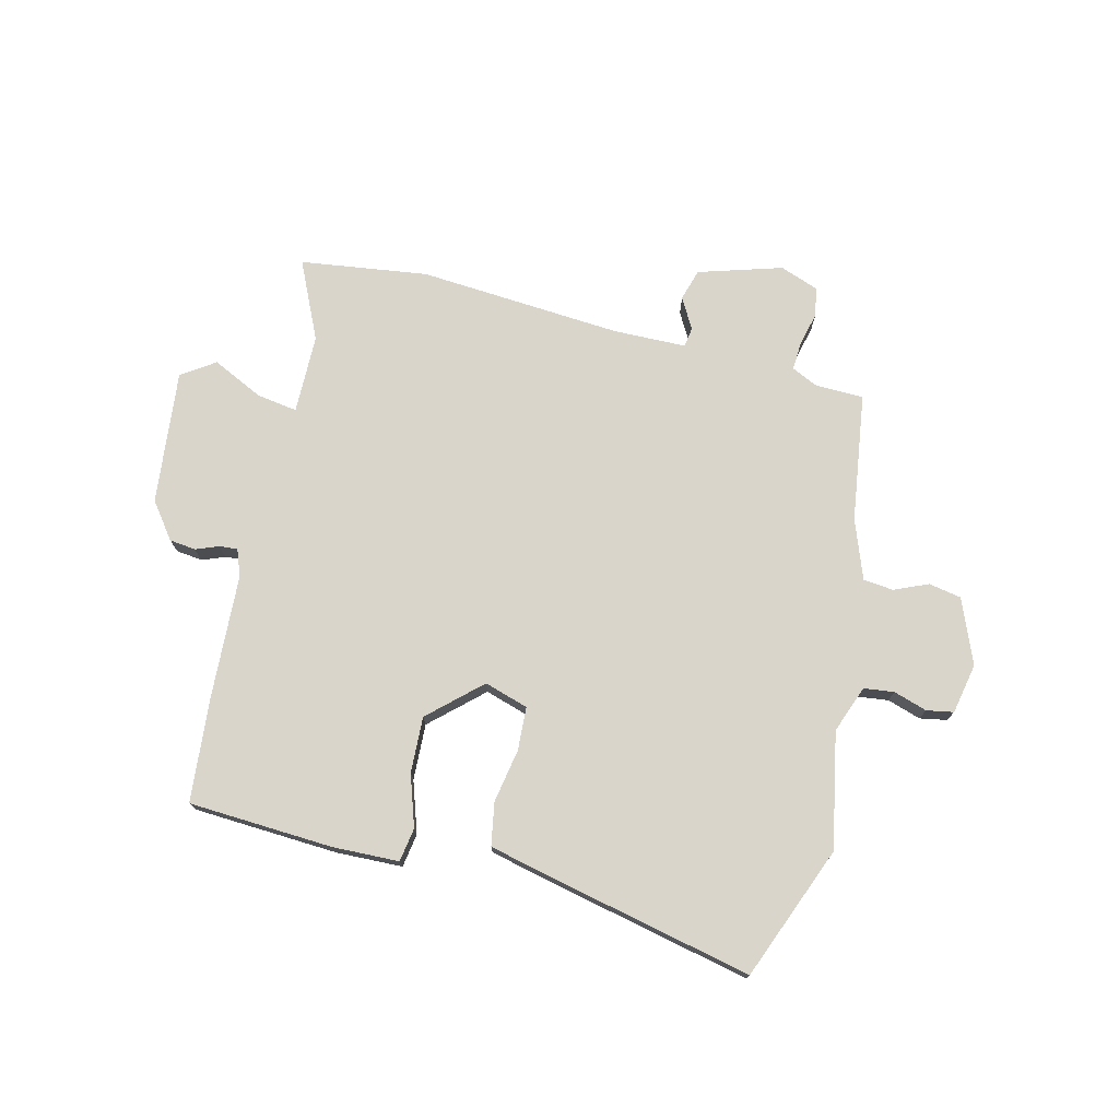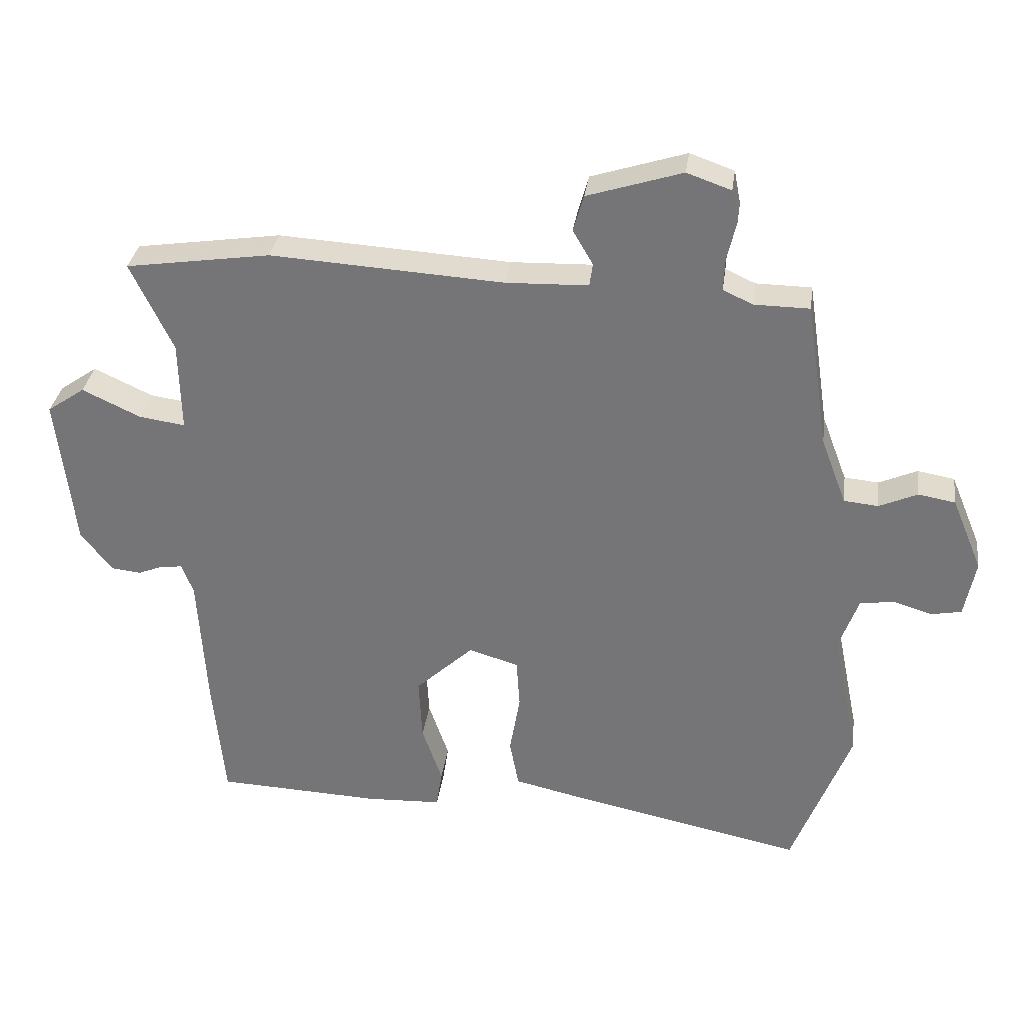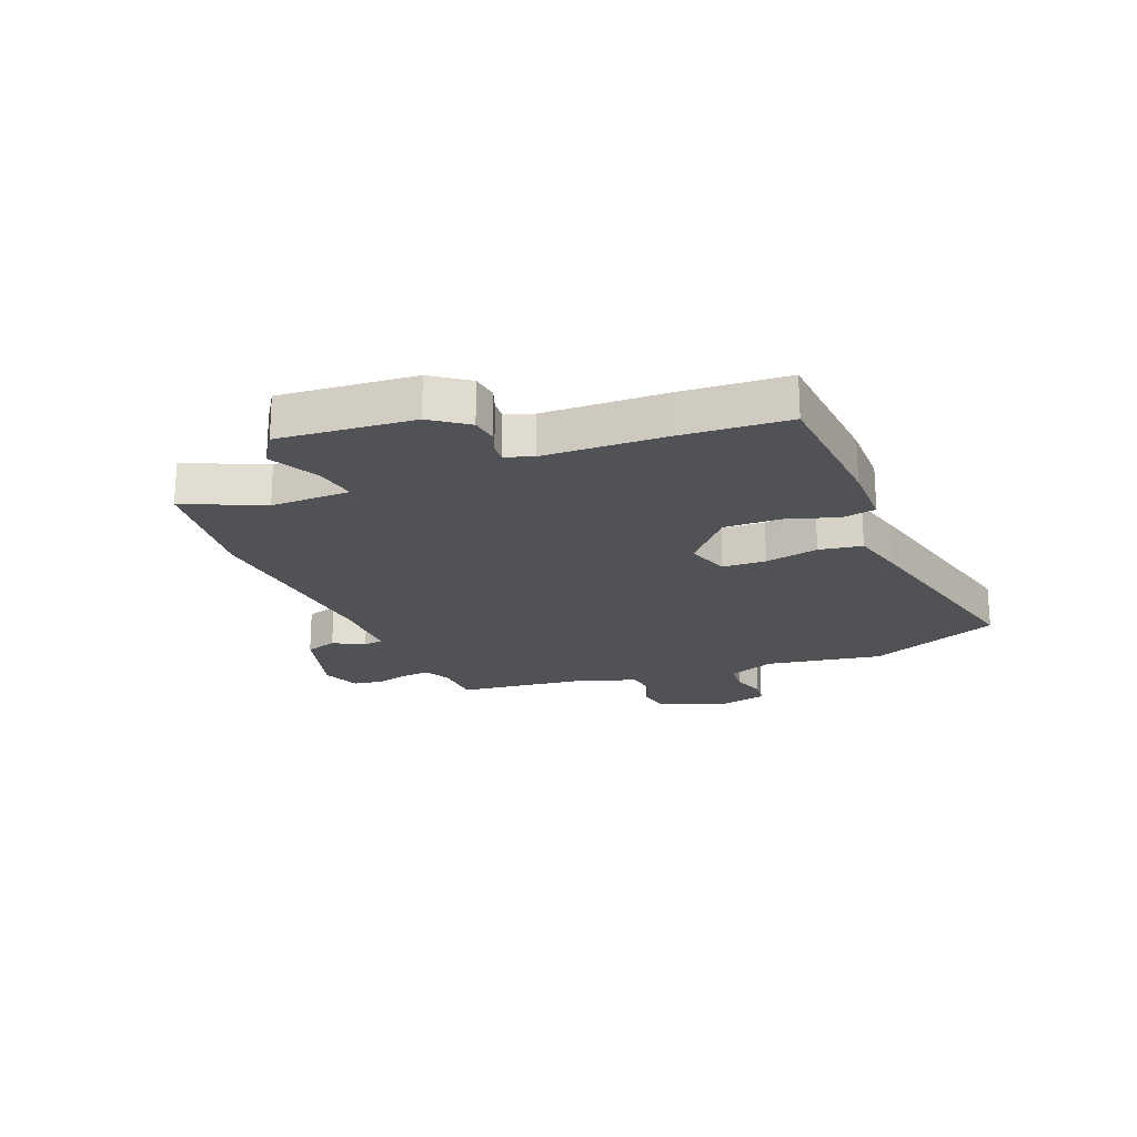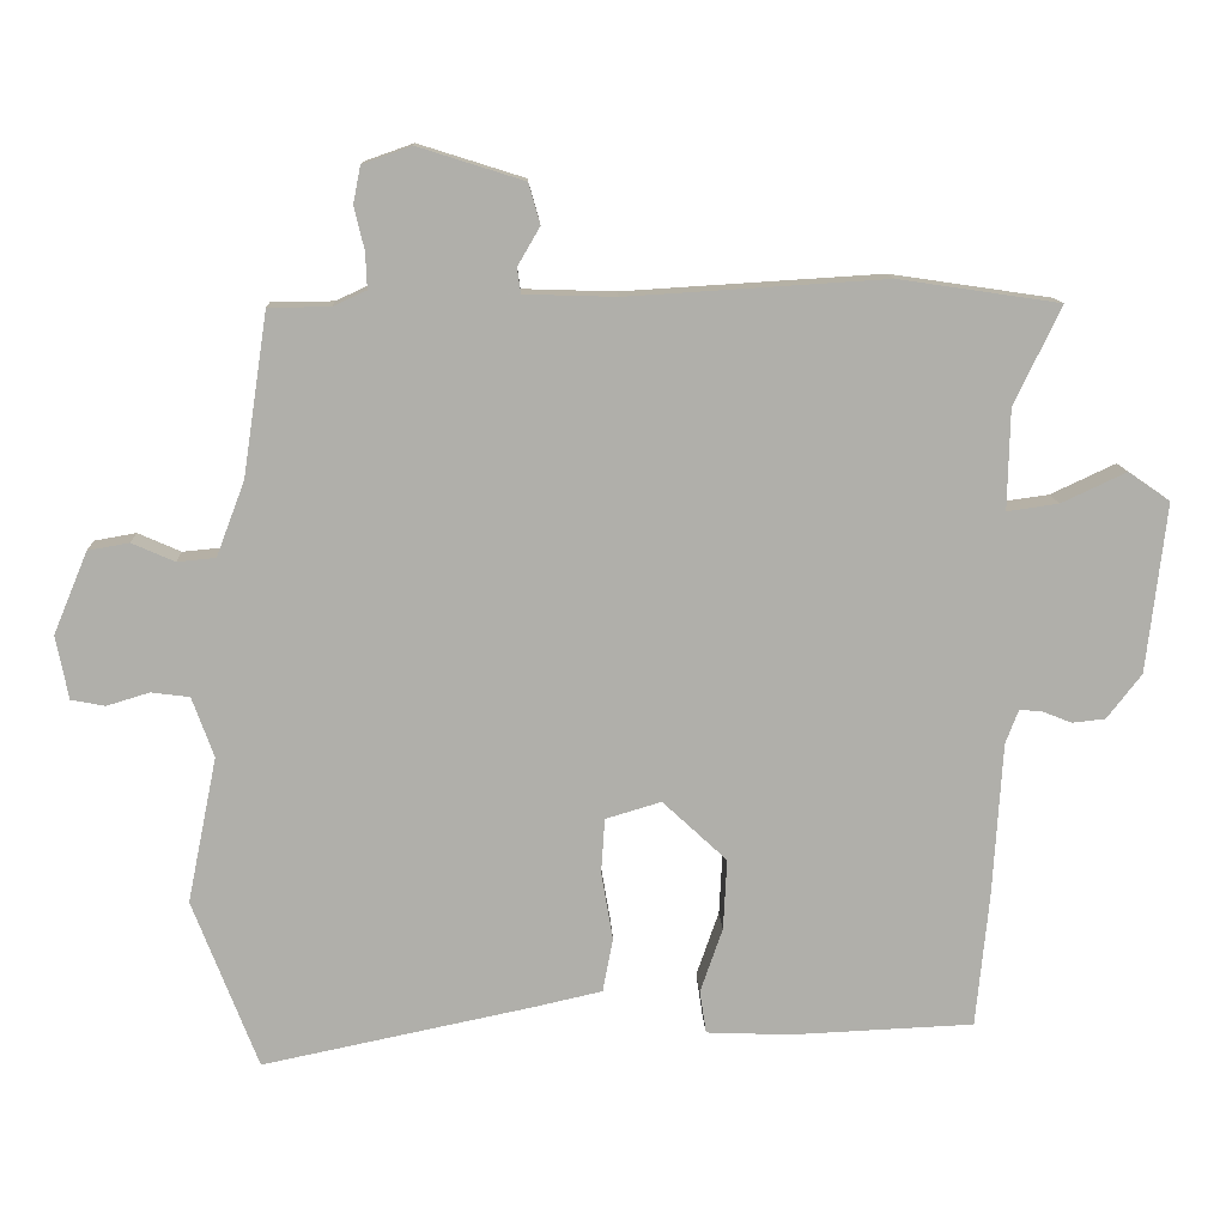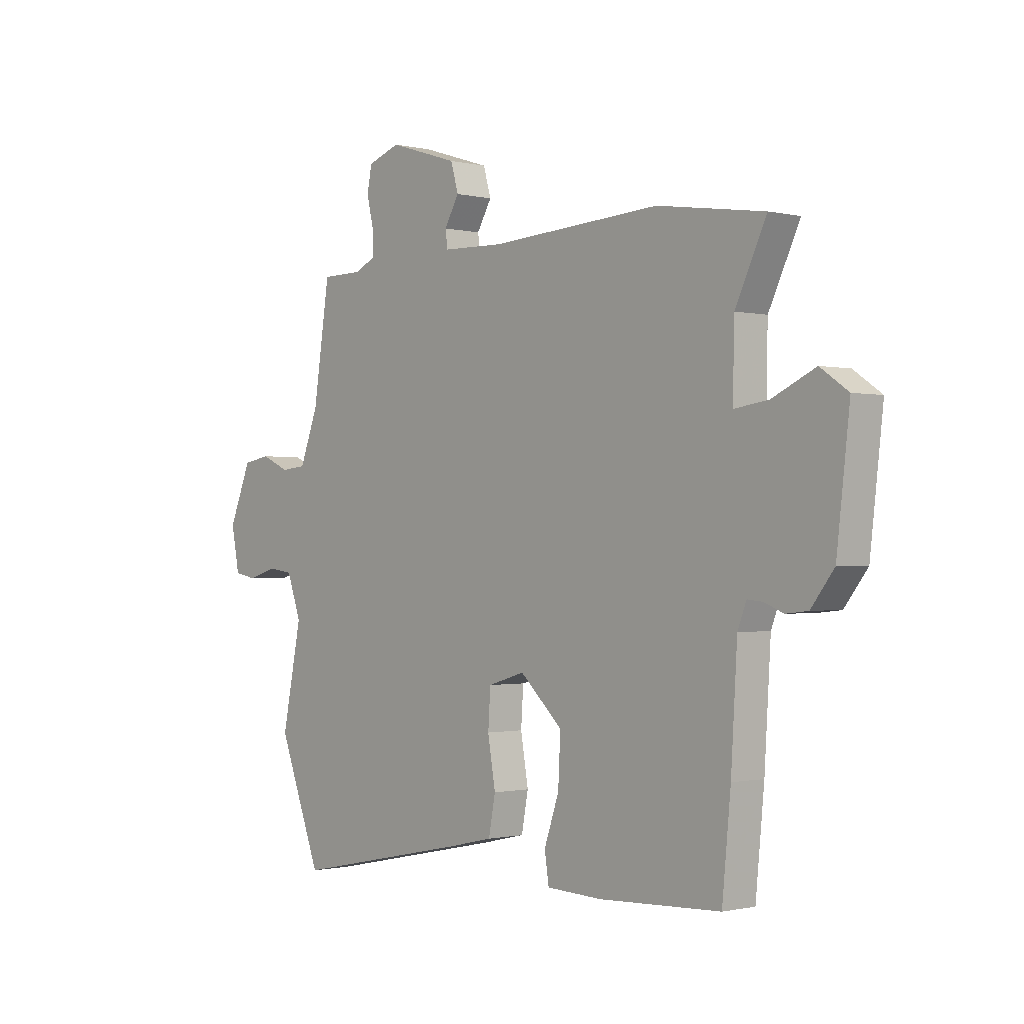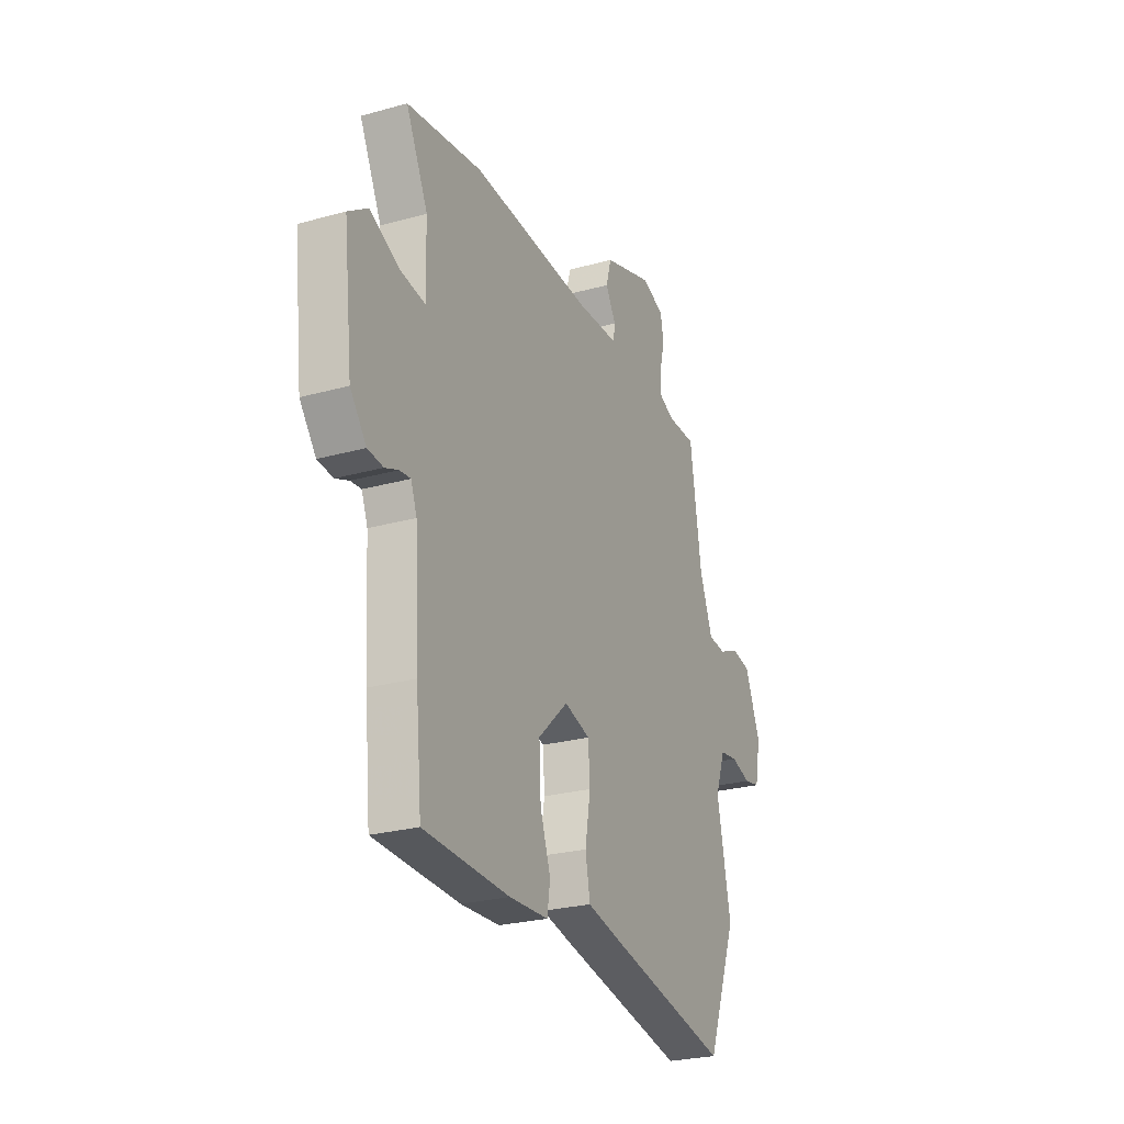
<metadata>
{"format":"obj","ext":"obj","renderer":"f3d","projection":"perspective","resolution":1024,"background":"white","views":[{"elev":74.6,"azim":-165.6,"up":"+Y"},{"elev":32.3,"azim":-172.3,"up":"+Z"},{"elev":-21.0,"azim":113.6,"up":"+Y"},{"elev":12.3,"azim":-2.4,"up":"+Z"},{"elev":-0.9,"azim":48.9,"up":"+Z"},{"elev":-25.7,"azim":114.0,"up":"+Z"}]}
</metadata>
<code>
v 0.367 0.07 0.52
v 0.59 0.07 0.487
v 0.525 0.07 0.351
v 0.522 0.07 0.212
v 0.593 0.07 0.222
v 0.683 0.07 0.264
v 0.741 0.07 0.224
v 0.714 0.07 -0.011
v 0.666 0.07 -0.073
v 0.62 0.07 -0.078
v 0.58 0.07 -0.062
v 0.548 0.07 -0.059
v 0.53 0.07 -0.106
v 0.517 0.07 -0.32
v 0.499 0.07 -0.506
v 0.245 0.07 -0.517
v 0.129 0.07 -0.512
v 0.12 0.07 -0.453
v 0.151 0.07 -0.363
v 0.156 0.07 -0.265
v 0.067 0.07 -0.182
v -0.01 0.07 -0.205
v -0.015 0.07 -0.281
v 0.001 0.07 -0.375
v -0.013 0.07 -0.45
v -0.106 0.07 -0.471
v -0.481 0.07 -0.549
v -0.571 0.07 -0.315
v -0.53 0.07 -0.113
v -0.56 0.07 -0.03
v -0.613 0.07 -0.023
v -0.672 0.07 -0.041
v -0.719 0.07 -0.032
v -0.736 0.07 0.056
v -0.689 0.07 0.169
v -0.632 0.07 0.179
v -0.573 0.07 0.153
v -0.52 0.07 0.158
v -0.481 0.07 0.261
v -0.447 0.07 0.486
v -0.362 0.07 0.487
v -0.316 0.07 0.508
v -0.318 0.07 0.558
v -0.332 0.07 0.617
v -0.322 0.07 0.668
v -0.254 0.07 0.692
v -0.108 0.07 0.646
v -0.092 0.07 0.59
v -0.123 0.07 0.537
v -0.118 0.07 0.502
v 0.009 0.07 0.498
v 0.367 0 0.52
v 0.59 0 0.487
v 0.525 0 0.351
v 0.522 0 0.212
v 0.593 0 0.222
v 0.683 0 0.264
v 0.741 0 0.224
v 0.714 0 -0.011
v 0.666 0 -0.073
v 0.62 0 -0.078
v 0.58 0 -0.062
v 0.548 0 -0.059
v 0.53 0 -0.106
v 0.517 0 -0.32
v 0.499 0 -0.506
v 0.245 0 -0.517
v 0.129 0 -0.512
v 0.12 0 -0.453
v 0.151 0 -0.363
v 0.156 0 -0.265
v 0.067 0 -0.182
v -0.01 0 -0.205
v -0.015 0 -0.281
v 0.001 0 -0.375
v -0.013 0 -0.45
v -0.106 0 -0.471
v -0.481 0 -0.549
v -0.571 0 -0.315
v -0.53 0 -0.113
v -0.56 0 -0.03
v -0.613 0 -0.023
v -0.672 0 -0.041
v -0.719 0 -0.032
v -0.736 0 0.056
v -0.689 0 0.169
v -0.632 0 0.179
v -0.573 0 0.153
v -0.52 0 0.158
v -0.481 0 0.261
v -0.447 0 0.486
v -0.362 0 0.487
v -0.316 0 0.508
v -0.318 0 0.558
v -0.332 0 0.617
v -0.322 0 0.668
v -0.254 0 0.692
v -0.108 0 0.646
v -0.092 0 0.59
v -0.123 0 0.537
v -0.118 0 0.502
v 0.009 0 0.498
f 46 47 48 49
f 46 49 50
f 43 44 45 46
f 42 43 46 50
f 41 42 50 51
f 39 40 41
f 38 39 41 51
f 34 35 36 37
f 34 37 38
f 31 32 33 34
f 30 31 34 38
f 29 30 38 51
f 23 24 25 26
f 22 23 26 27
f 16 17 18 19
f 16 19 20
f 13 14 15 16
f 12 13 16 20
f 8 9 10 11
f 8 11 12
f 5 6 7 8
f 4 5 8 12
f 51 1 2 3
f 51 3 4
f 22 27 28 29
f 21 22 29 51
f 20 21 51
f 4 12 20 51
f 100 99 98 97
f 101 100 97
f 97 96 95 94
f 101 97 94 93
f 102 101 93 92
f 92 91 90
f 102 92 90 89
f 88 87 86 85
f 89 88 85
f 85 84 83 82
f 89 85 82 81
f 102 89 81 80
f 77 76 75 74
f 78 77 74 73
f 70 69 68 67
f 71 70 67
f 67 66 65 64
f 71 67 64 63
f 62 61 60 59
f 63 62 59
f 59 58 57 56
f 63 59 56 55
f 54 53 52 102
f 55 54 102
f 80 79 78 73
f 102 80 73 72
f 102 72 71
f 102 71 63 55
f 1 52 53 2
f 2 53 54 3
f 3 54 55 4
f 4 55 56 5
f 5 56 57 6
f 6 57 58 7
f 7 58 59 8
f 8 59 60 9
f 9 60 61 10
f 10 61 62 11
f 11 62 63 12
f 12 63 64 13
f 13 64 65 14
f 14 65 66 15
f 15 66 67 16
f 16 67 68 17
f 17 68 69 18
f 18 69 70 19
f 19 70 71 20
f 20 71 72 21
f 21 72 73 22
f 22 73 74 23
f 23 74 75 24
f 24 75 76 25
f 25 76 77 26
f 26 77 78 27
f 27 78 79 28
f 28 79 80 29
f 29 80 81 30
f 30 81 82 31
f 31 82 83 32
f 32 83 84 33
f 33 84 85 34
f 34 85 86 35
f 35 86 87 36
f 36 87 88 37
f 37 88 89 38
f 38 89 90 39
f 39 90 91 40
f 40 91 92 41
f 41 92 93 42
f 42 93 94 43
f 43 94 95 44
f 44 95 96 45
f 45 96 97 46
f 46 97 98 47
f 47 98 99 48
f 48 99 100 49
f 49 100 101 50
f 50 101 102 51
f 51 102 52 1

</code>
